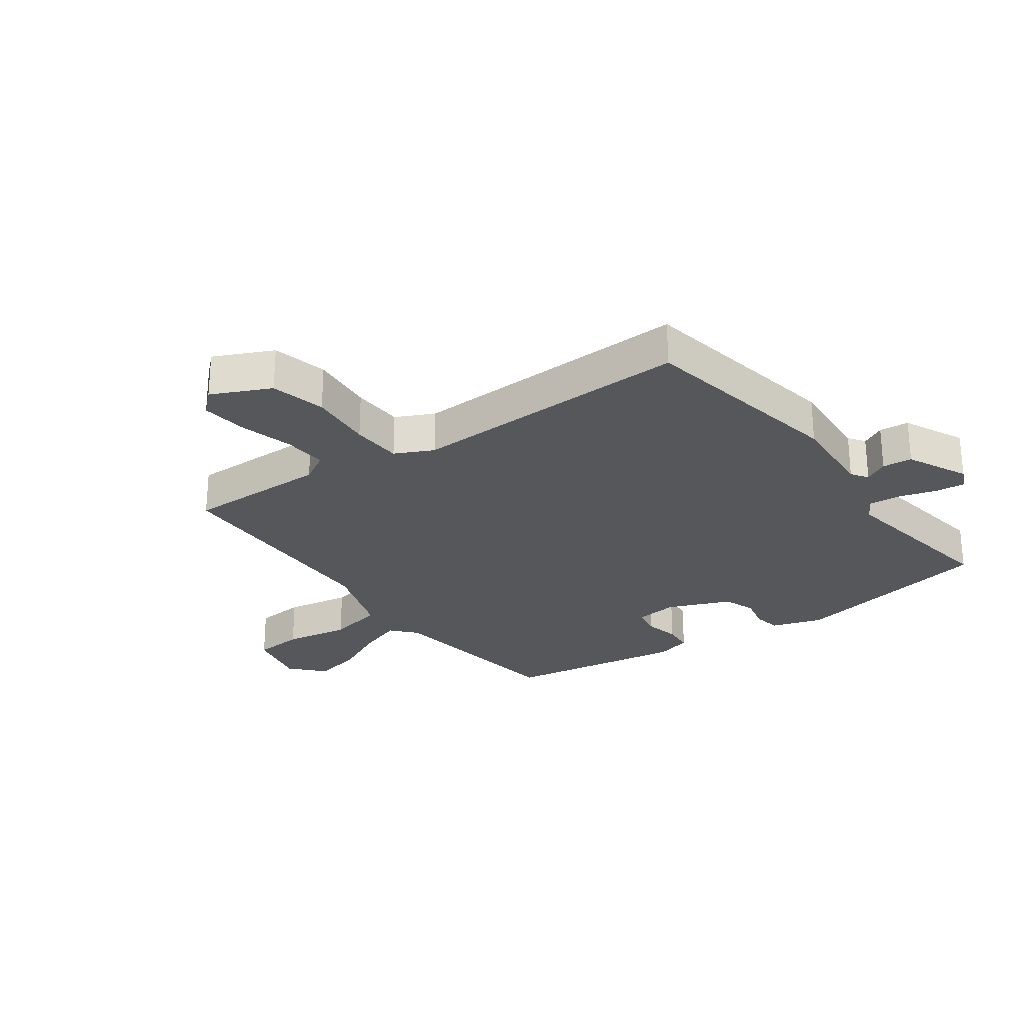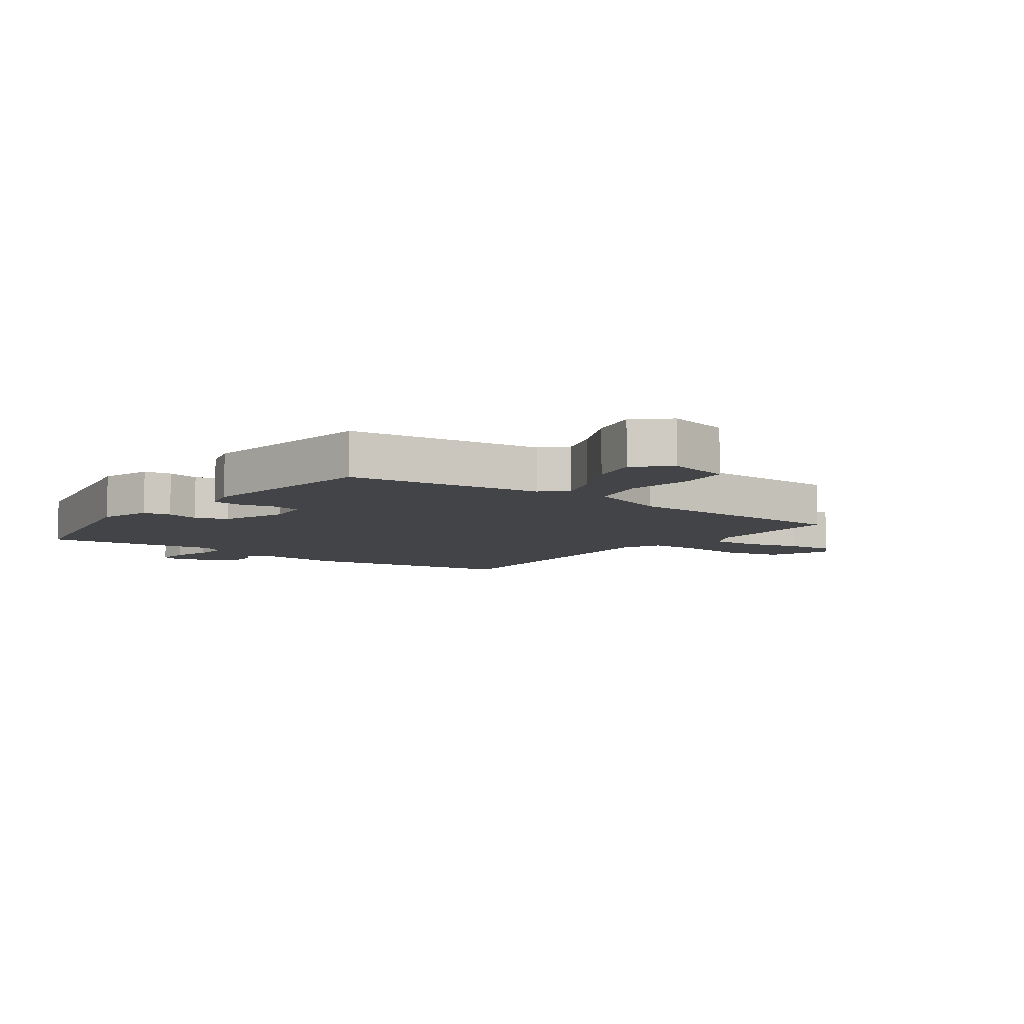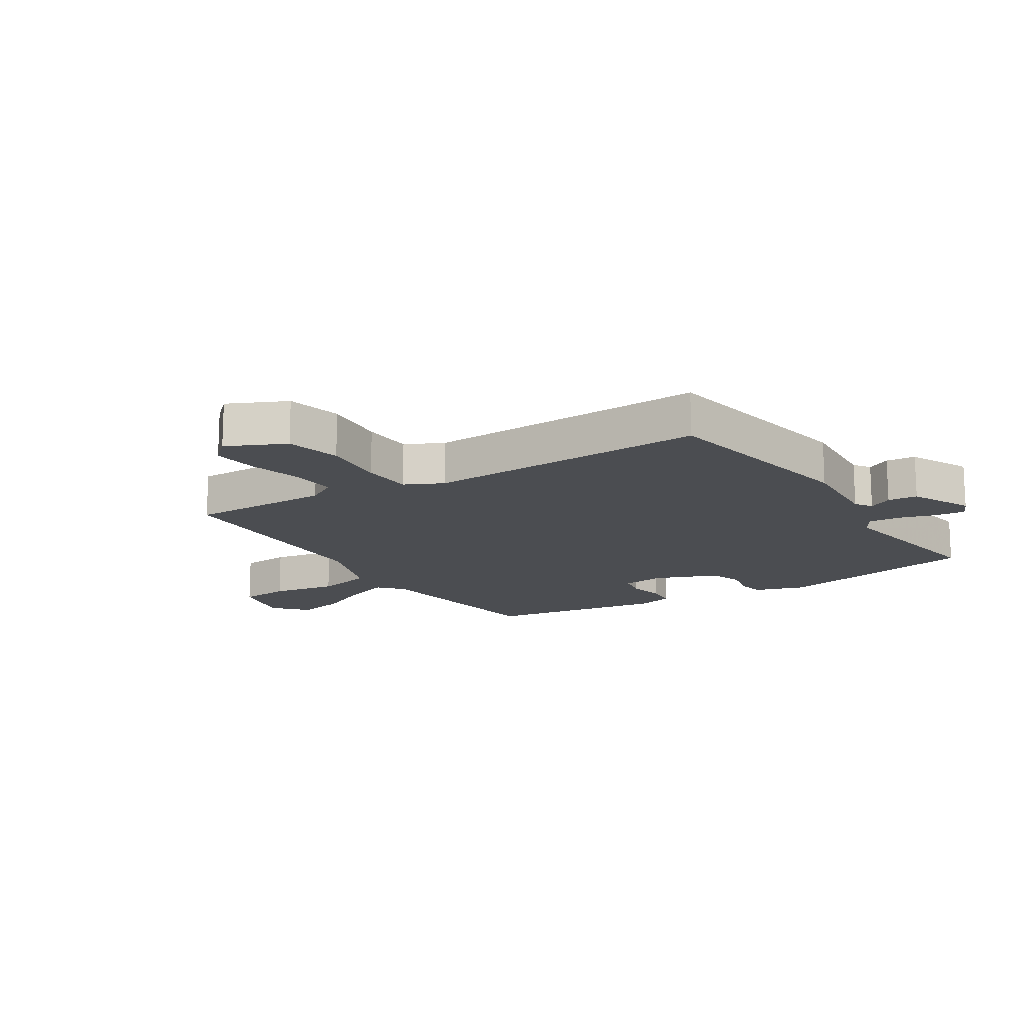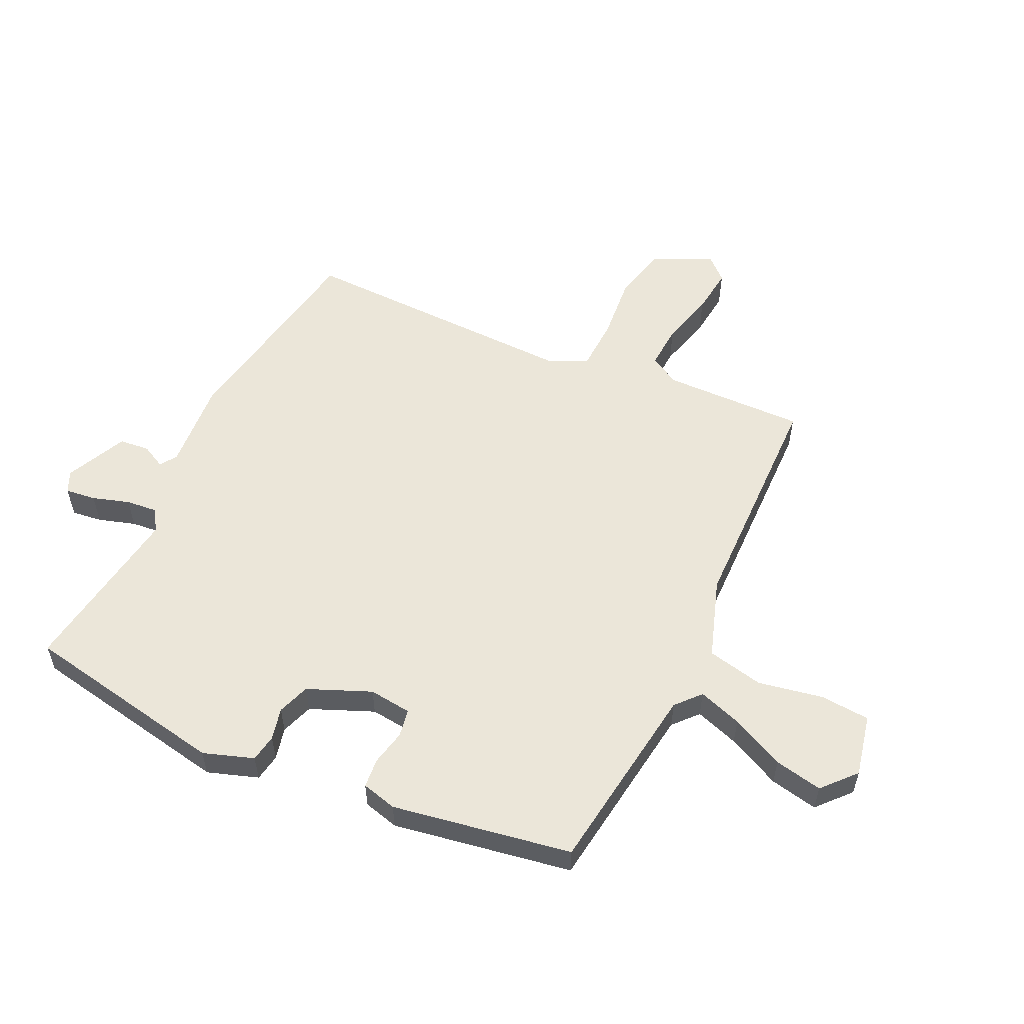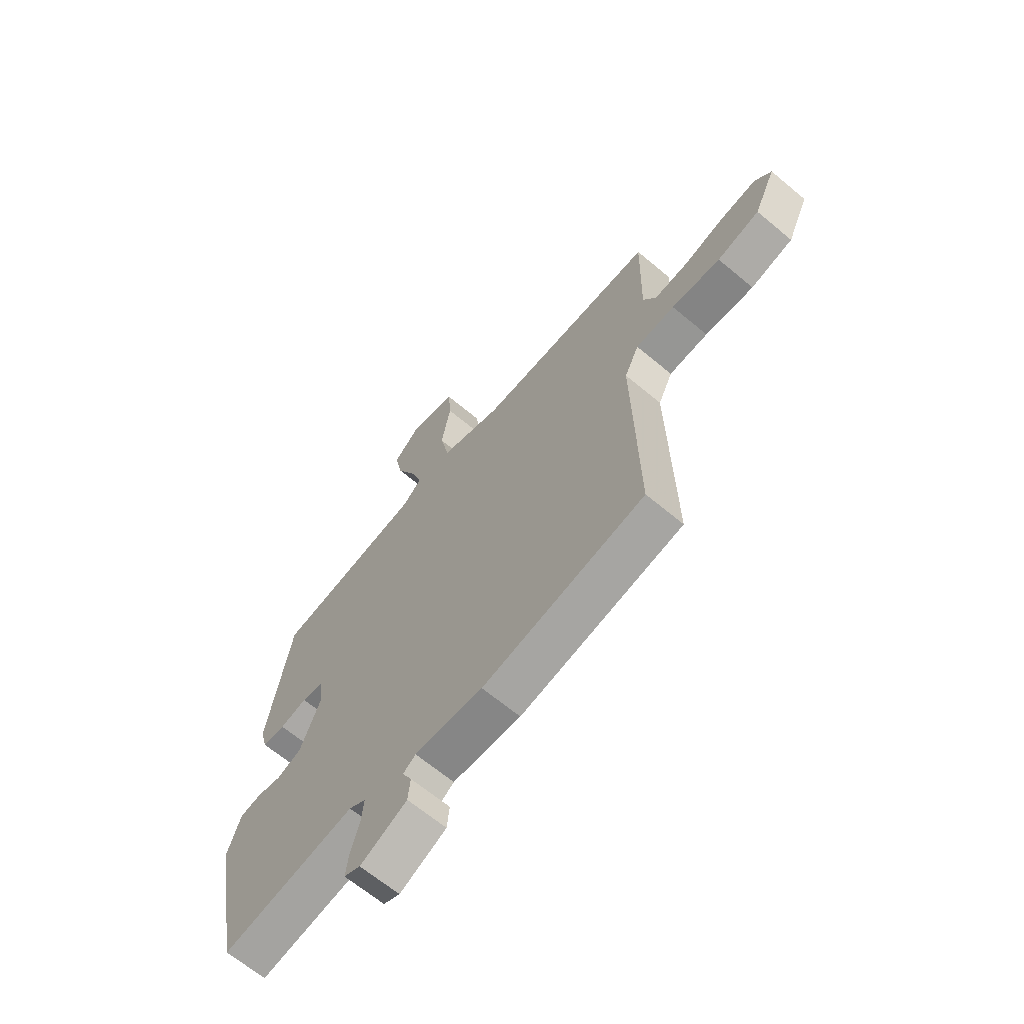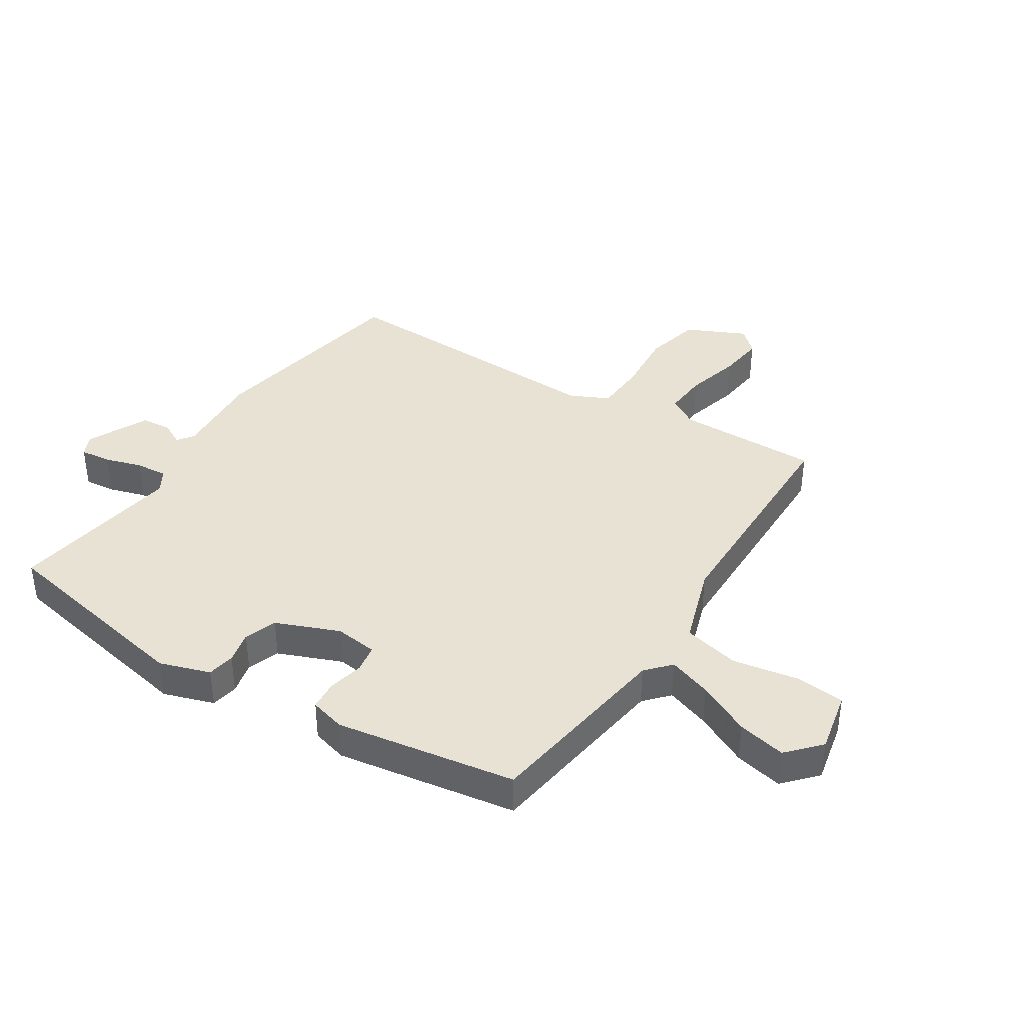
<metadata>
{"format":"obj","ext":"obj","renderer":"f3d","projection":"perspective","resolution":1024,"background":"white","views":[{"elev":-27.0,"azim":126.1,"up":"+Y"},{"elev":-7.8,"azim":-36.1,"up":"+Y"},{"elev":-15.6,"azim":122.7,"up":"+Y"},{"elev":56.2,"azim":-64.9,"up":"+Y"},{"elev":-65.5,"azim":49.9,"up":"+Z"},{"elev":39.7,"azim":-57.1,"up":"+Y"}]}
</metadata>
<code>
v 0.542 0.07 0.479
v 0.537 0.07 0.245
v 0.565 0.07 0.196
v 0.637 0.07 0.201
v 0.726 0.07 0.225
v 0.802 0.07 0.234
v 0.837 0.07 0.196
v 0.791 0.07 0.099
v 0.7 0.07 0.077
v 0.595 0.07 0.086
v 0.511 0.07 0.082
v 0.48 0.07 0.019
v 0.49 0.07 -0.447
v 0.142 0.07 -0.51
v -0.004 0.07 -0.5
v -0.031 0.07 -0.519
v -0.011 0.07 -0.558
v -0.016 0.07 -0.607
v -0.116 0.07 -0.655
v -0.151 0.07 -0.639
v -0.145 0.07 -0.589
v -0.126 0.07 -0.528
v -0.121 0.07 -0.476
v -0.157 0.07 -0.454
v -0.443 0.07 -0.499
v -0.506 0.07 -0.161
v -0.478 0.07 -0.078
v -0.433 0.07 -0.07
v -0.38 0.07 -0.082
v -0.327 0.07 -0.063
v -0.284 0.07 0.041
v -0.292 0.07 0.111
v -0.338 0.07 0.119
v -0.396 0.07 0.106
v -0.445 0.07 0.11
v -0.46 0.07 0.168
v -0.41 0.07 0.464
v -0.093 0.07 0.509
v -0.053 0.07 0.545
v -0.077 0.07 0.617
v -0.119 0.07 0.705
v -0.135 0.07 0.784
v -0.081 0.07 0.833
v 0.021 0.07 0.811
v 0.027 0.07 0.729
v 0.007 0.07 0.622
v 0.027 0.07 0.529
v 0.158 0.07 0.485
v 0.542 0 0.479
v 0.537 0 0.245
v 0.565 0 0.196
v 0.637 0 0.201
v 0.726 0 0.225
v 0.802 0 0.234
v 0.837 0 0.196
v 0.791 0 0.099
v 0.7 0 0.077
v 0.595 0 0.086
v 0.511 0 0.082
v 0.48 0 0.019
v 0.49 0 -0.447
v 0.142 0 -0.51
v -0.004 0 -0.5
v -0.031 0 -0.519
v -0.011 0 -0.558
v -0.016 0 -0.607
v -0.116 0 -0.655
v -0.151 0 -0.639
v -0.145 0 -0.589
v -0.126 0 -0.528
v -0.121 0 -0.476
v -0.157 0 -0.454
v -0.443 0 -0.499
v -0.506 0 -0.161
v -0.478 0 -0.078
v -0.433 0 -0.07
v -0.38 0 -0.082
v -0.327 0 -0.063
v -0.284 0 0.041
v -0.292 0 0.111
v -0.338 0 0.119
v -0.396 0 0.106
v -0.445 0 0.11
v -0.46 0 0.168
v -0.41 0 0.464
v -0.093 0 0.509
v -0.053 0 0.545
v -0.077 0 0.617
v -0.119 0 0.705
v -0.135 0 0.784
v -0.081 0 0.833
v 0.021 0 0.811
v 0.027 0 0.729
v 0.007 0 0.622
v 0.027 0 0.529
v 0.158 0 0.485
f 43 44 45 46
f 43 46 47
f 40 41 42 43
f 39 40 43 47
f 38 39 47 48
f 36 37 38 48
f 33 34 35 36
f 32 33 36 48
f 26 27 28 29
f 24 25 26 29
f 23 24 29 30
f 19 20 21 22
f 19 22 23
f 16 17 18 19
f 16 19 23
f 15 16 23 30
f 12 13 14 15
f 11 12 15 30
f 7 8 9 10
f 7 10 11
f 4 5 6 7
f 3 4 7 11
f 2 3 11 30
f 31 32 48 1
f 1 2 30 31
f 94 93 92 91
f 95 94 91
f 91 90 89 88
f 95 91 88 87
f 96 95 87 86
f 96 86 85 84
f 84 83 82 81
f 96 84 81 80
f 77 76 75 74
f 77 74 73 72
f 78 77 72 71
f 70 69 68 67
f 71 70 67
f 67 66 65 64
f 71 67 64
f 78 71 64 63
f 63 62 61 60
f 78 63 60 59
f 58 57 56 55
f 59 58 55
f 55 54 53 52
f 59 55 52 51
f 78 59 51 50
f 49 96 80 79
f 79 78 50 49
f 1 49 50 2
f 2 50 51 3
f 3 51 52 4
f 4 52 53 5
f 5 53 54 6
f 6 54 55 7
f 7 55 56 8
f 8 56 57 9
f 9 57 58 10
f 10 58 59 11
f 11 59 60 12
f 12 60 61 13
f 13 61 62 14
f 14 62 63 15
f 15 63 64 16
f 16 64 65 17
f 17 65 66 18
f 18 66 67 19
f 19 67 68 20
f 20 68 69 21
f 21 69 70 22
f 22 70 71 23
f 23 71 72 24
f 24 72 73 25
f 25 73 74 26
f 26 74 75 27
f 27 75 76 28
f 28 76 77 29
f 29 77 78 30
f 30 78 79 31
f 31 79 80 32
f 32 80 81 33
f 33 81 82 34
f 34 82 83 35
f 35 83 84 36
f 36 84 85 37
f 37 85 86 38
f 38 86 87 39
f 39 87 88 40
f 40 88 89 41
f 41 89 90 42
f 42 90 91 43
f 43 91 92 44
f 44 92 93 45
f 45 93 94 46
f 46 94 95 47
f 47 95 96 48
f 48 96 49 1

</code>
